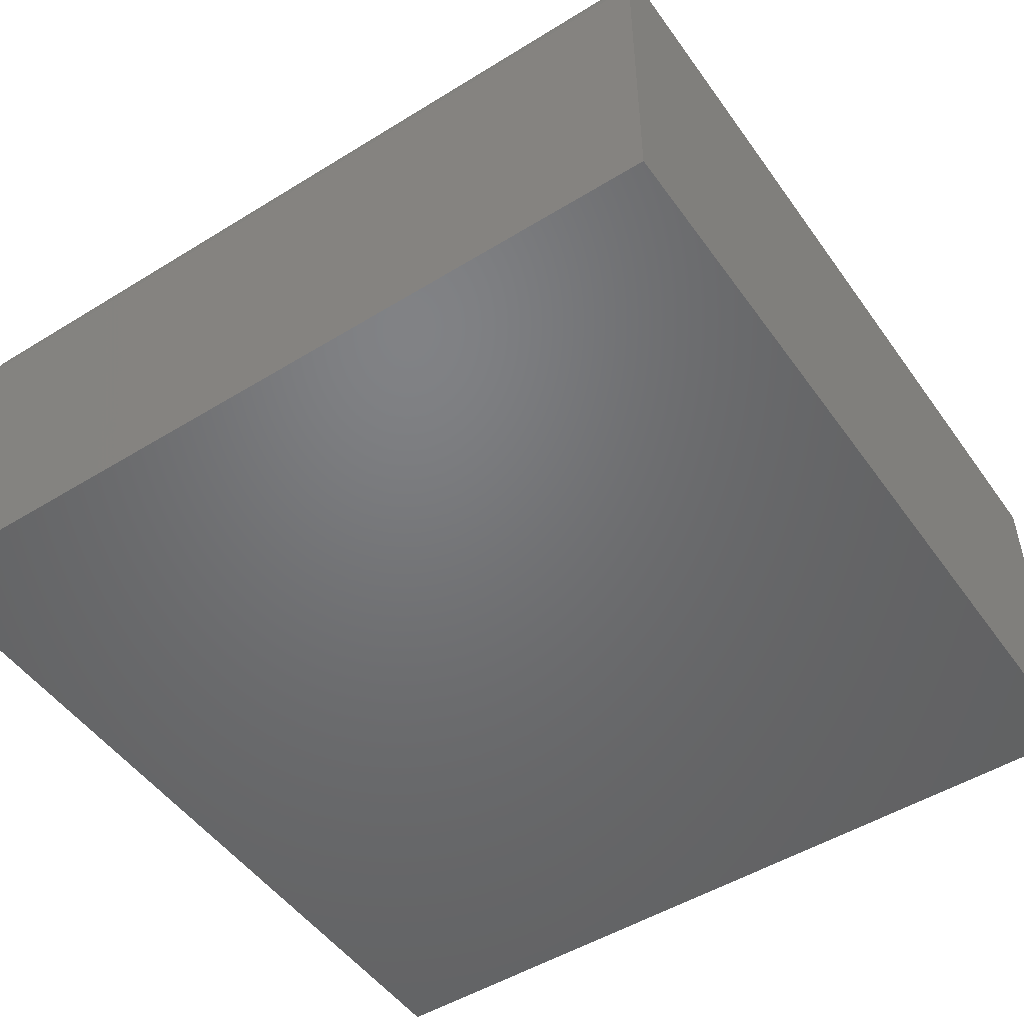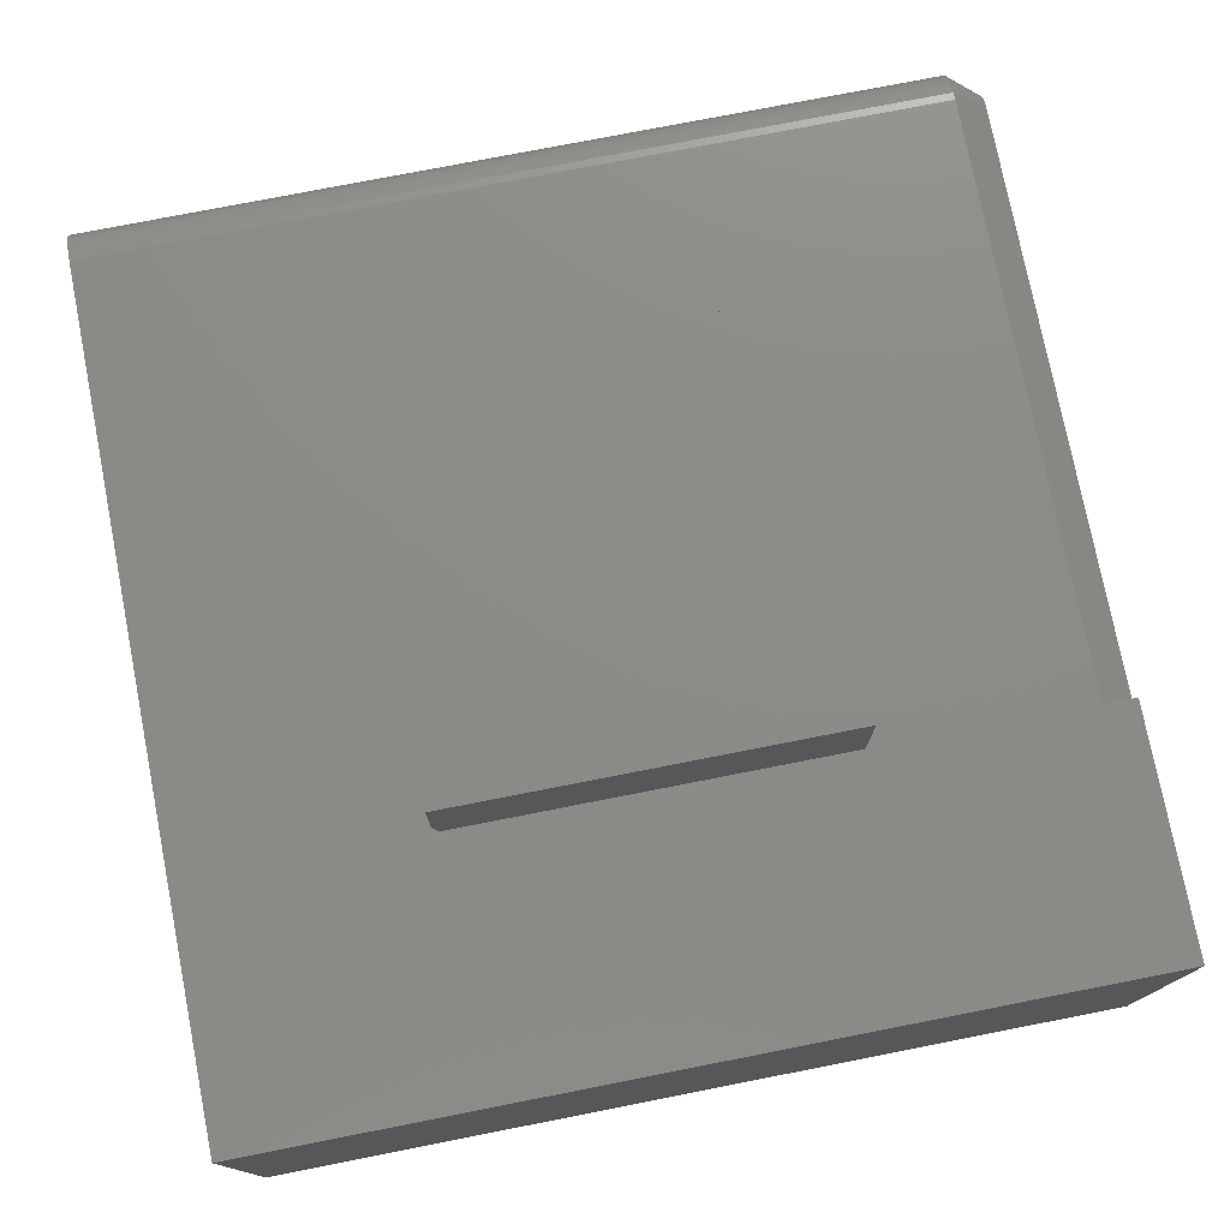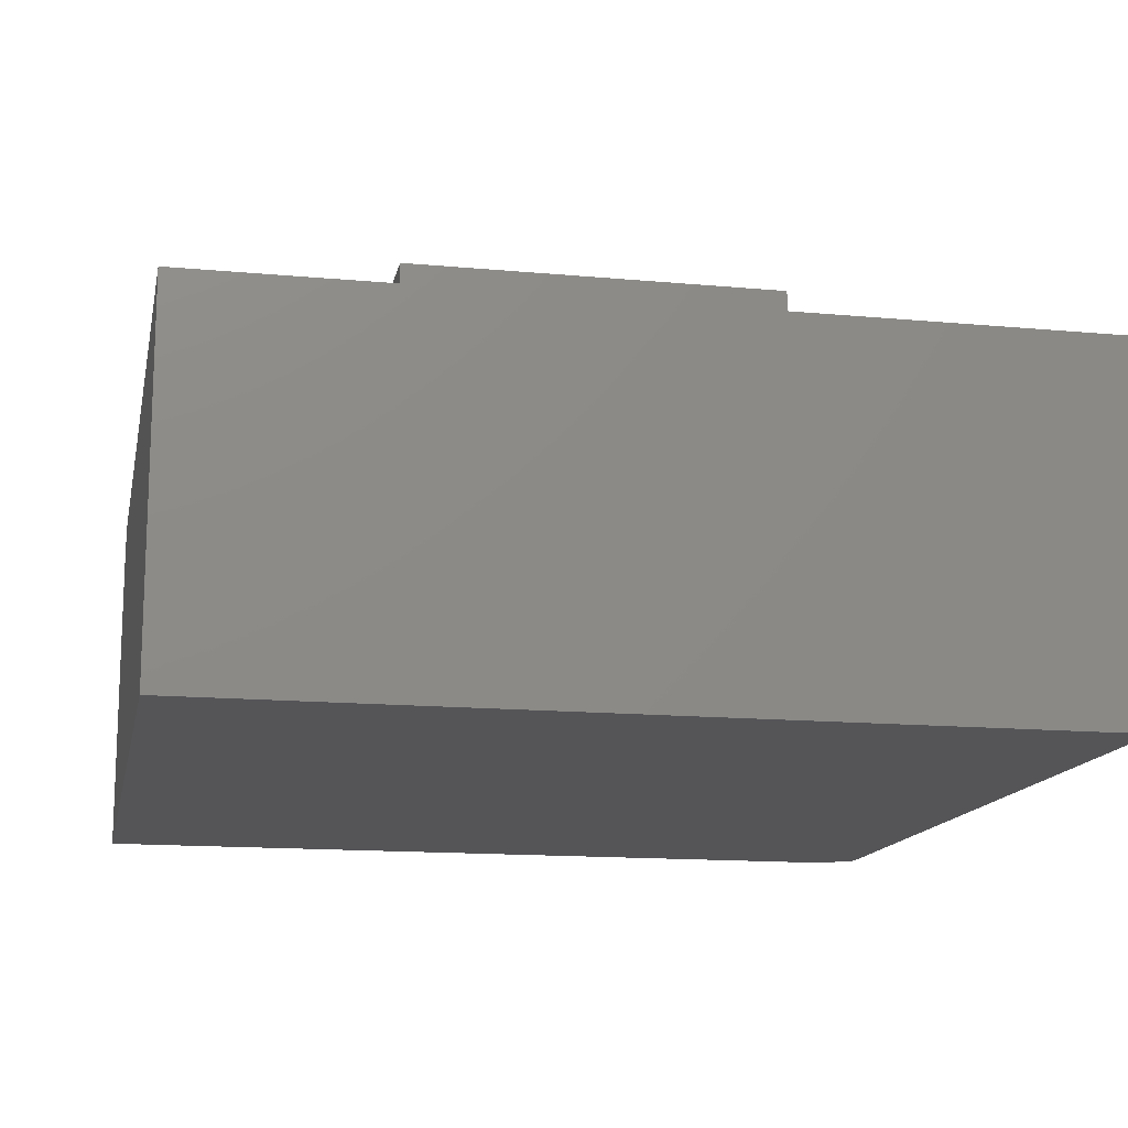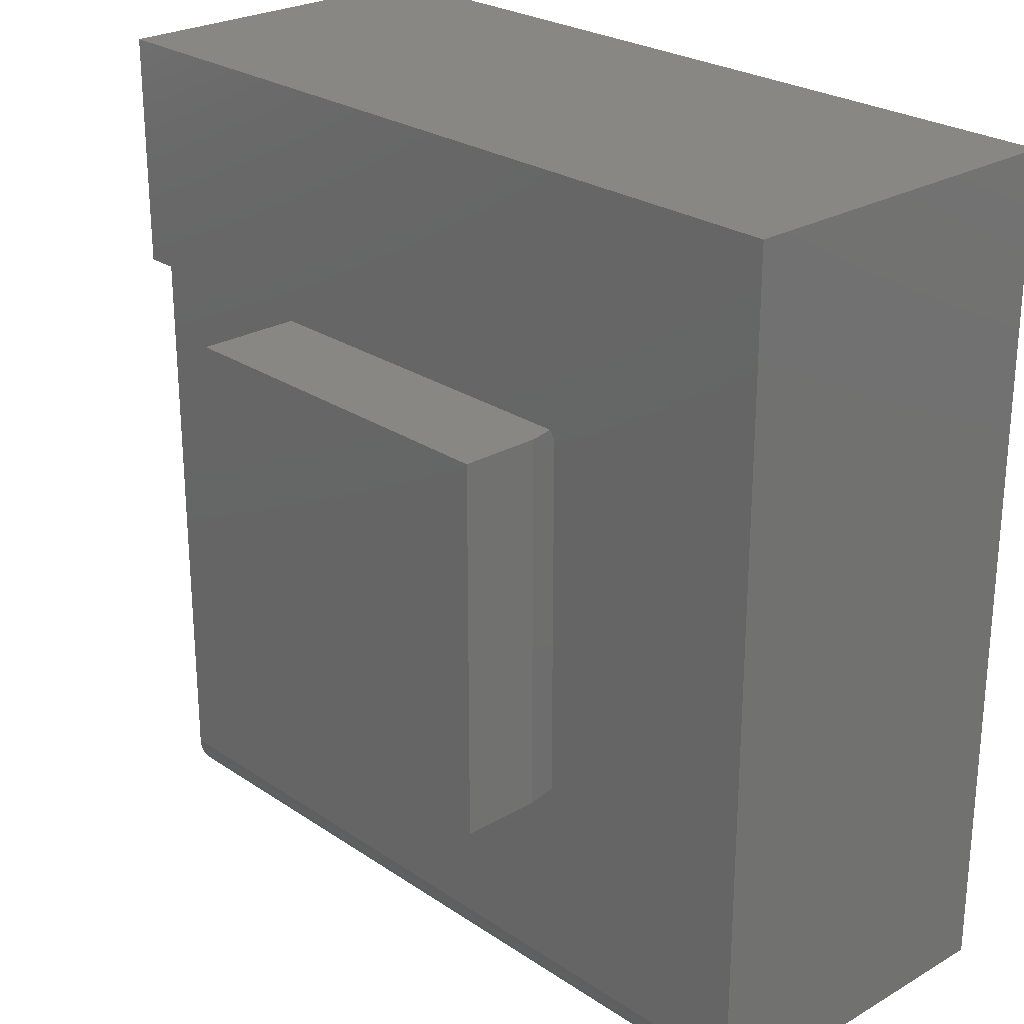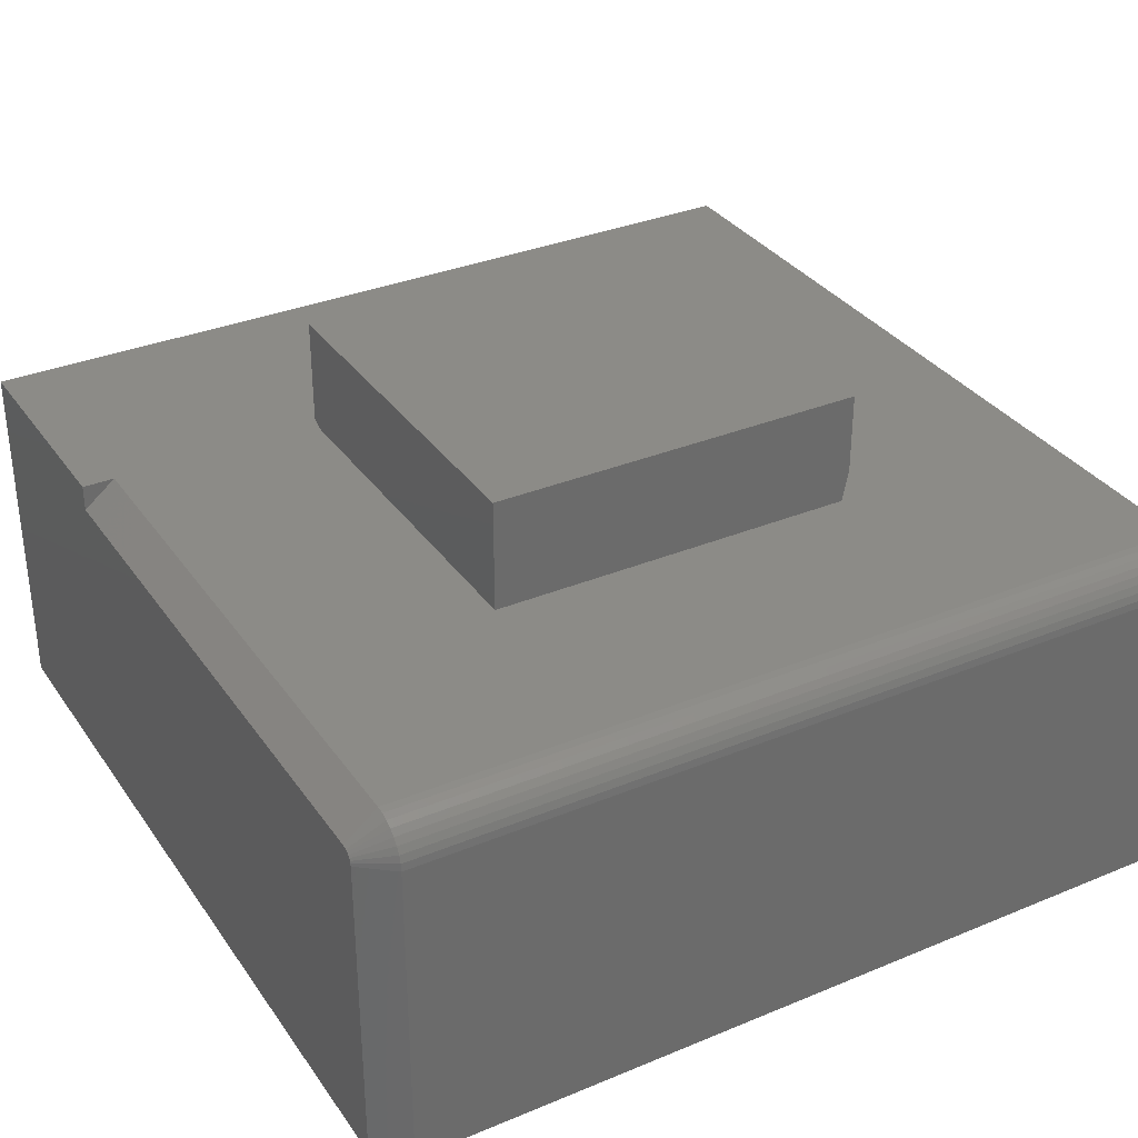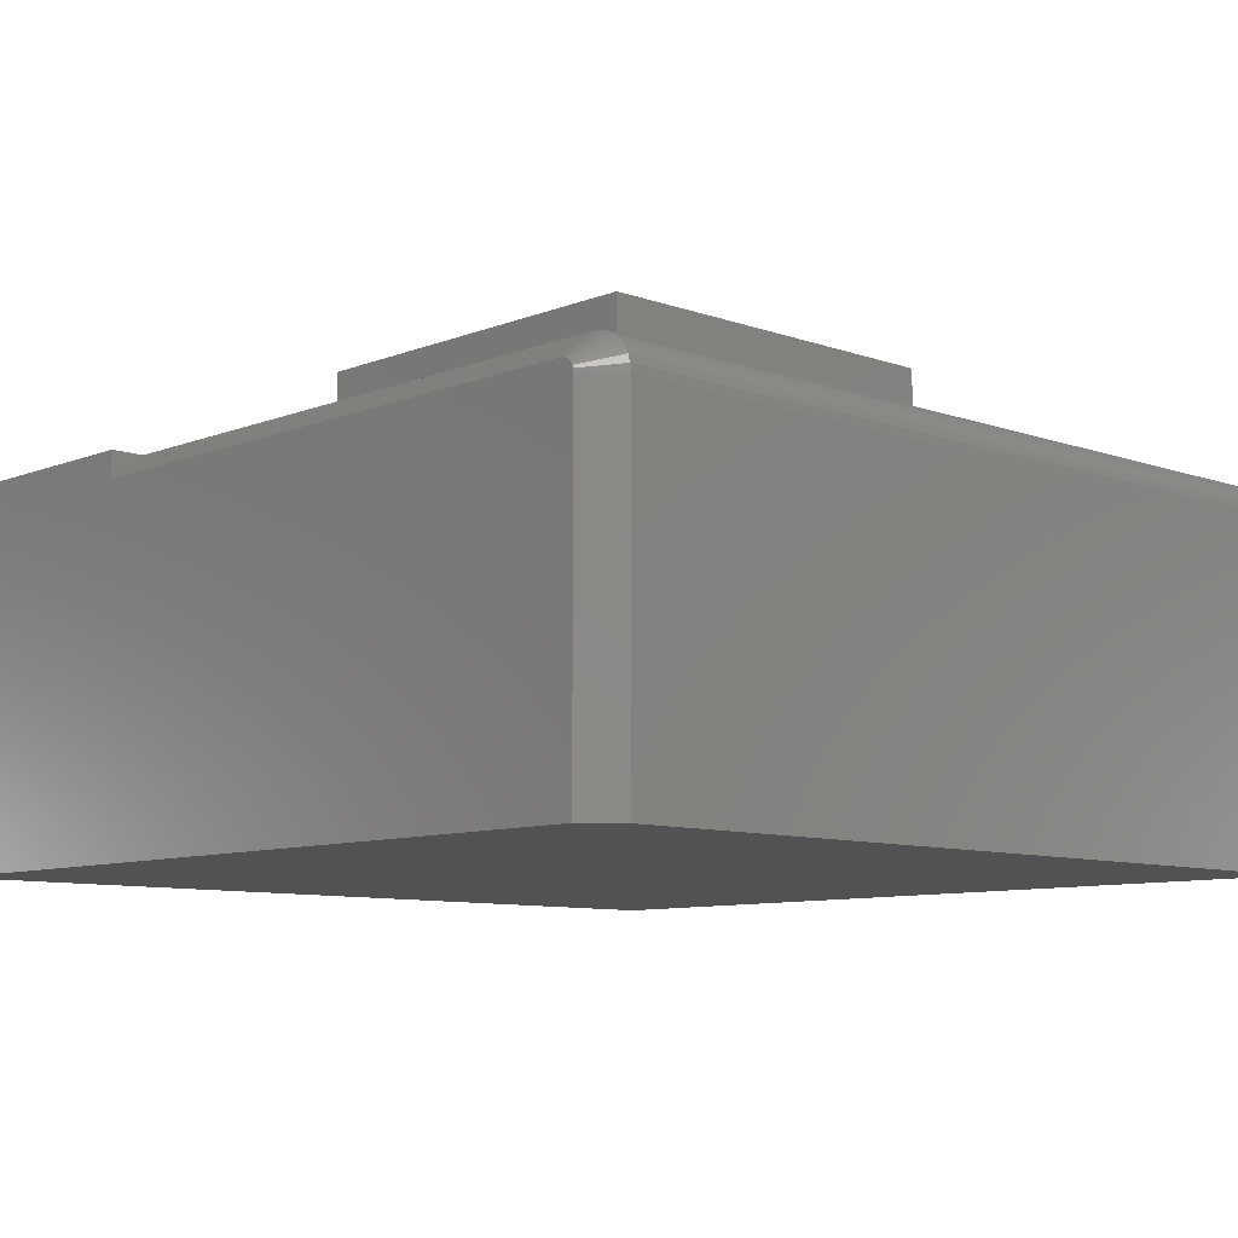
<metadata>
{"format":"stl","ext":"stl","renderer":"f3d","projection":"perspective","resolution":1024,"background":"white","views":[{"elev":-49.9,"azim":34.2,"up":"+Z"},{"elev":76.4,"azim":168.9,"up":"+Z"},{"elev":-14.4,"azim":168.6,"up":"+Z"},{"elev":25.3,"azim":47.1,"up":"+Y"},{"elev":33.3,"azim":-29.6,"up":"+Z"},{"elev":-9.0,"azim":-43.6,"up":"+Z"}]}
</metadata>
<code>
# stl→obj: 60 verts, 116 faces
v -0.4844 -0.75 -0.4375
v -0.4844 -0.75 -0.04688
v -0.5234 -0.7188 -0.4375
v -0.5234 -0.7188 -0.04688
v 0.5156 -0.75 -0.04688
v 0.001563 -0.75 -0.4375
v 0.5156 -0.75 -0.4375
v -0.4844 -0.7123 -0.0009007
v 0.5156 -0.7123 -0.0009007
v 0.5156 -0.7031 -1.648e-17
v 0.2203 -0.7031 1.603e-18
v -0.2281 -0.7031 2.906e-17
v -0.4844 -0.7031 4.475e-17
v 0.5156 -0.7211 -0.003568
v -0.4844 -0.7211 -0.003568
v 0.5156 -0.7292 -0.0079
v -0.4844 -0.7292 -0.0079
v 0.5156 -0.7363 -0.01373
v -0.4844 -0.7363 -0.01373
v 0.5156 -0.7421 -0.02083
v -0.4844 -0.7421 -0.02083
v 0.5156 -0.7464 -0.02894
v -0.4844 -0.7464 -0.02894
v 0.5156 -0.7491 -0.03773
v -0.4844 -0.7491 -0.03773
v 0.2266 -0.4609 -2.775e-17
v 0.2203 -0.4609 -1.184e-17
v 0.5156 0.2891 -5.551e-17
v 0.2266 -0.01562 -2.602e-17
v 0.2203 0.2891 -5.551e-17
v 0.2203 1.069e-16 -3.743e-17
v 0.2203 -0.01562 -3.656e-17
v -0.5234 0.2891 0
v -0.5234 2.429e-17 0
v -0.2281 0.2891 0
v -0.4844 2.862e-17 0
v 0.5156 0.2891 -0.4375
v 0.001563 0.2891 -0.4375
v -0.5234 -0.7184 -0.04383
v -0.5234 -0.7176 -0.0409
v -0.5234 -0.7161 -0.03819
v -0.5234 -0.7142 -0.03583
v -0.5234 -0.7118 -0.03388
v -0.5234 -0.7091 -0.03244
v -0.5234 -0.7062 -0.03155
v -0.5234 -0.7031 -0.03125
v -0.5234 2.255e-17 -0.03125
v -0.5234 0.2891 -0.4375
v -0.2266 -0.4609 0
v -0.2266 -0.01562 0
v 0.2281 3.765e-17 0.007812
v 0.2344 2.559e-17 0.03906
v 0.2344 -0.4609 0.03906
v -0.2266 2.656e-35 0.007812
v 0.2344 -0.4609 0.1359
v 0.006332 -0.4609 0.1359
v -0.2266 -0.4609 0.1359
v -0.2266 1.232e-33 0.1359
v 0.006332 1.293e-17 0.1359
v 0.2344 2.559e-17 0.1359
f 1 2 3
f 3 2 4
f 2 1 5
f 5 1 6
f 5 6 7
f 8 9 10
f 8 10 11
f 8 11 12
f 8 12 13
f 9 8 14
f 14 8 15
f 14 15 16
f 16 15 17
f 16 17 18
f 18 17 19
f 18 19 20
f 20 19 21
f 20 21 22
f 22 21 23
f 22 23 24
f 24 23 25
f 24 25 5
f 5 25 2
f 26 27 11
f 26 11 10
f 26 10 28
f 26 28 29
f 28 30 29
f 29 30 31
f 29 31 32
f 33 34 35
f 35 34 36
f 35 36 12
f 12 36 13
f 5 22 24
f 7 37 28
f 7 28 10
f 7 10 9
f 7 9 14
f 7 14 16
f 7 16 18
f 7 18 20
f 7 20 22
f 7 22 5
f 6 38 7
f 7 38 37
f 4 39 40
f 3 4 40
f 3 40 41
f 3 41 42
f 3 42 43
f 3 43 44
f 3 44 45
f 3 45 46
f 3 46 47
f 3 47 48
f 33 48 34
f 34 48 47
f 38 6 48
f 48 6 1
f 48 1 3
f 49 50 35
f 49 35 12
f 49 12 11
f 49 11 27
f 30 35 31
f 31 35 50
f 31 50 32
f 28 37 38
f 48 33 35
f 48 35 30
f 48 30 28
f 48 28 38
f 36 34 47
f 13 36 46
f 46 36 47
f 2 25 4
f 25 39 4
f 46 45 13
f 45 8 13
f 25 23 40
f 39 25 40
f 23 21 41
f 40 23 41
f 21 19 42
f 41 21 42
f 19 17 43
f 42 19 43
f 17 15 44
f 43 17 44
f 45 15 8
f 44 15 45
f 51 52 29
f 29 52 53
f 29 53 26
f 50 54 32
f 32 54 51
f 32 51 29
f 27 26 53
f 49 27 53
f 49 53 55
f 49 55 56
f 49 56 57
f 49 57 50
f 50 57 58
f 50 58 54
f 54 58 59
f 54 59 60
f 54 60 52
f 54 52 51
f 52 60 53
f 53 60 55
f 59 58 56
f 56 58 57
f 60 59 55
f 55 59 56

</code>
